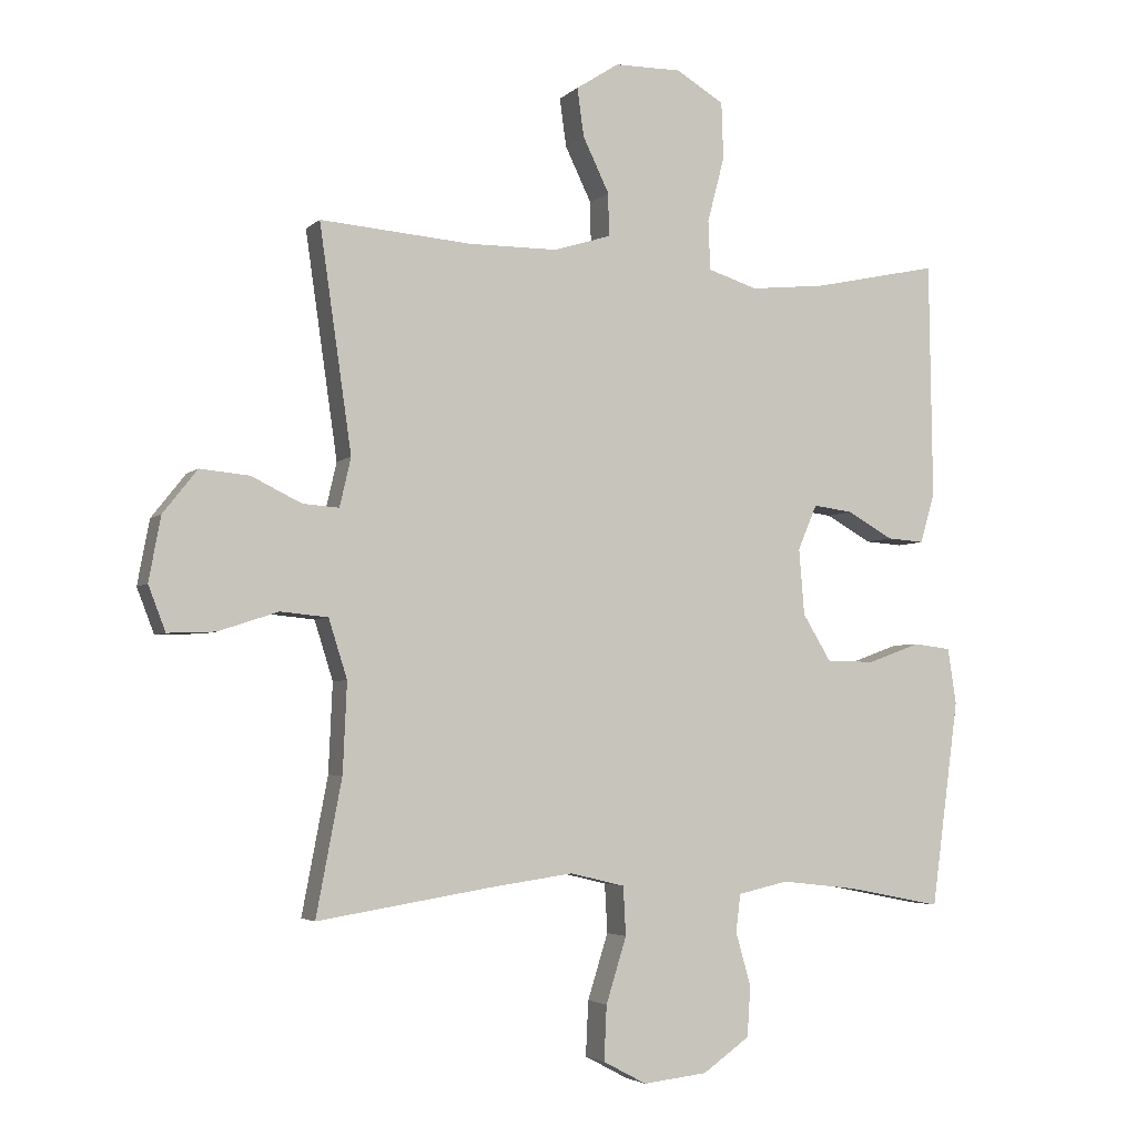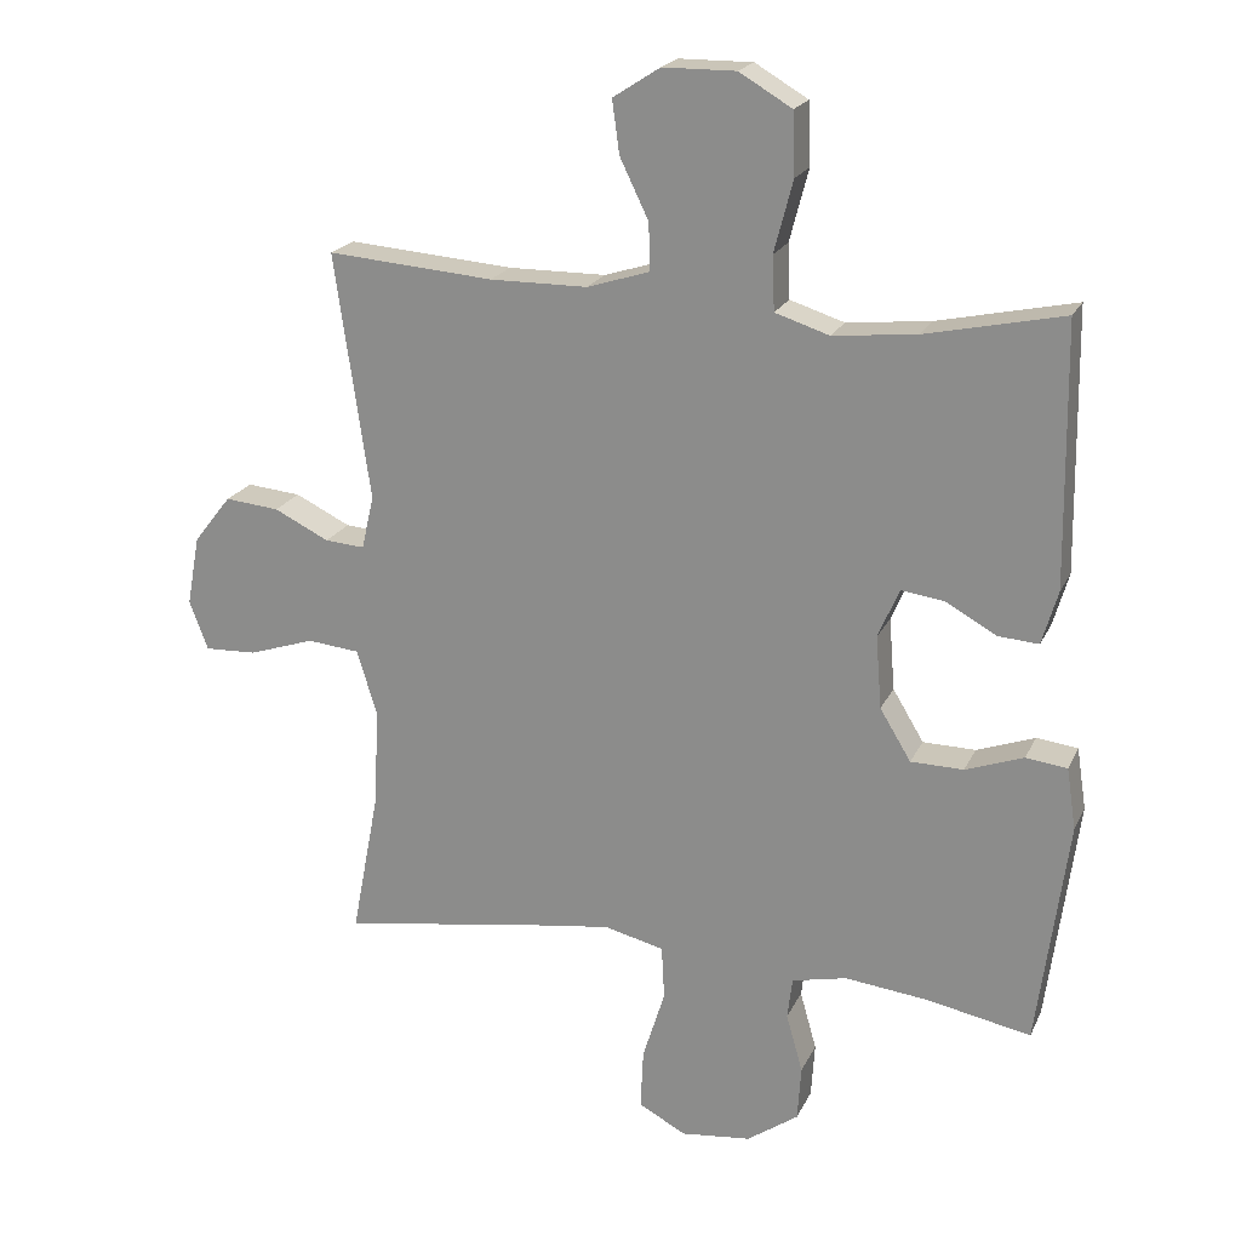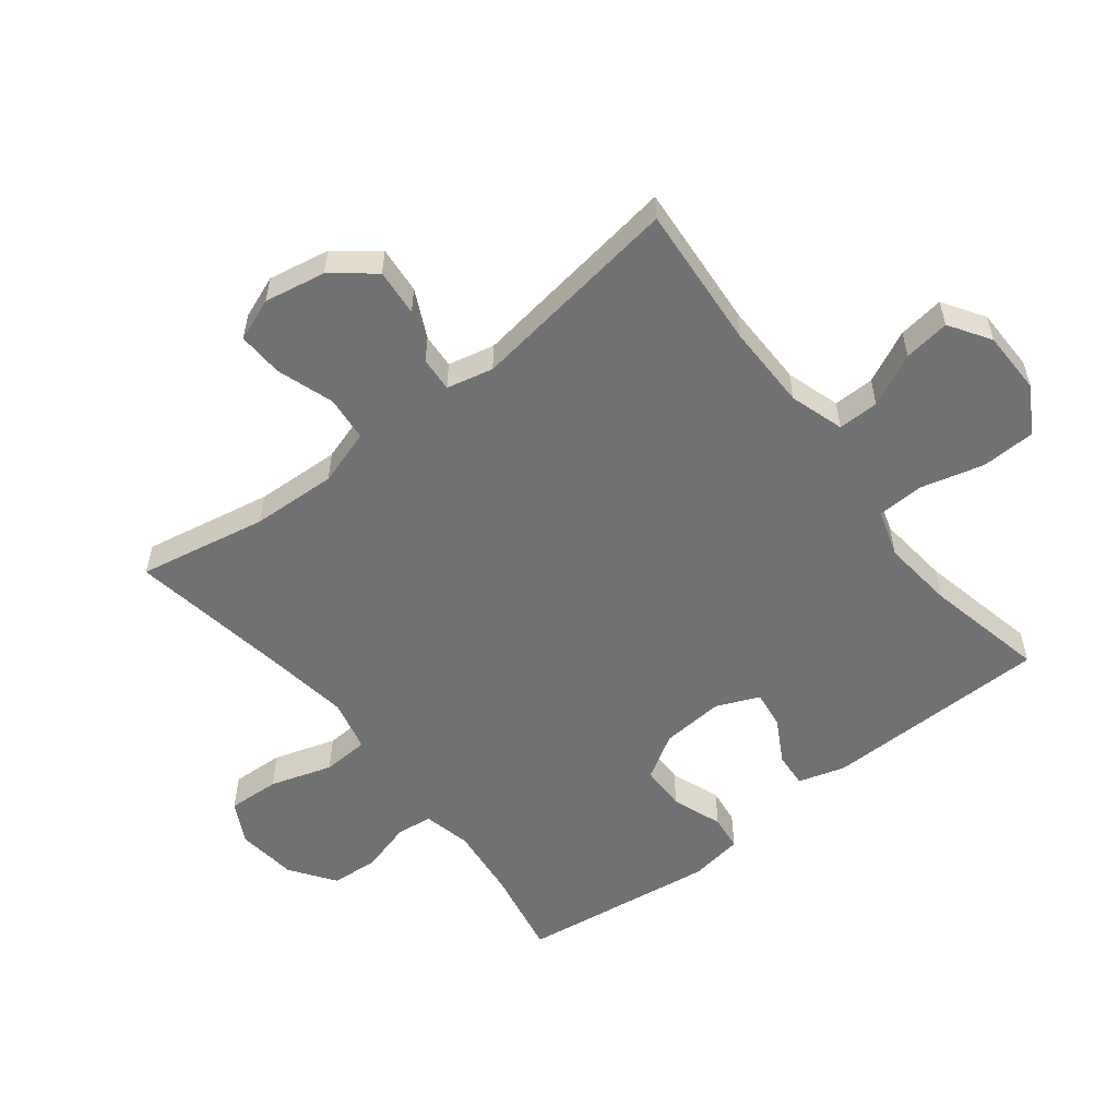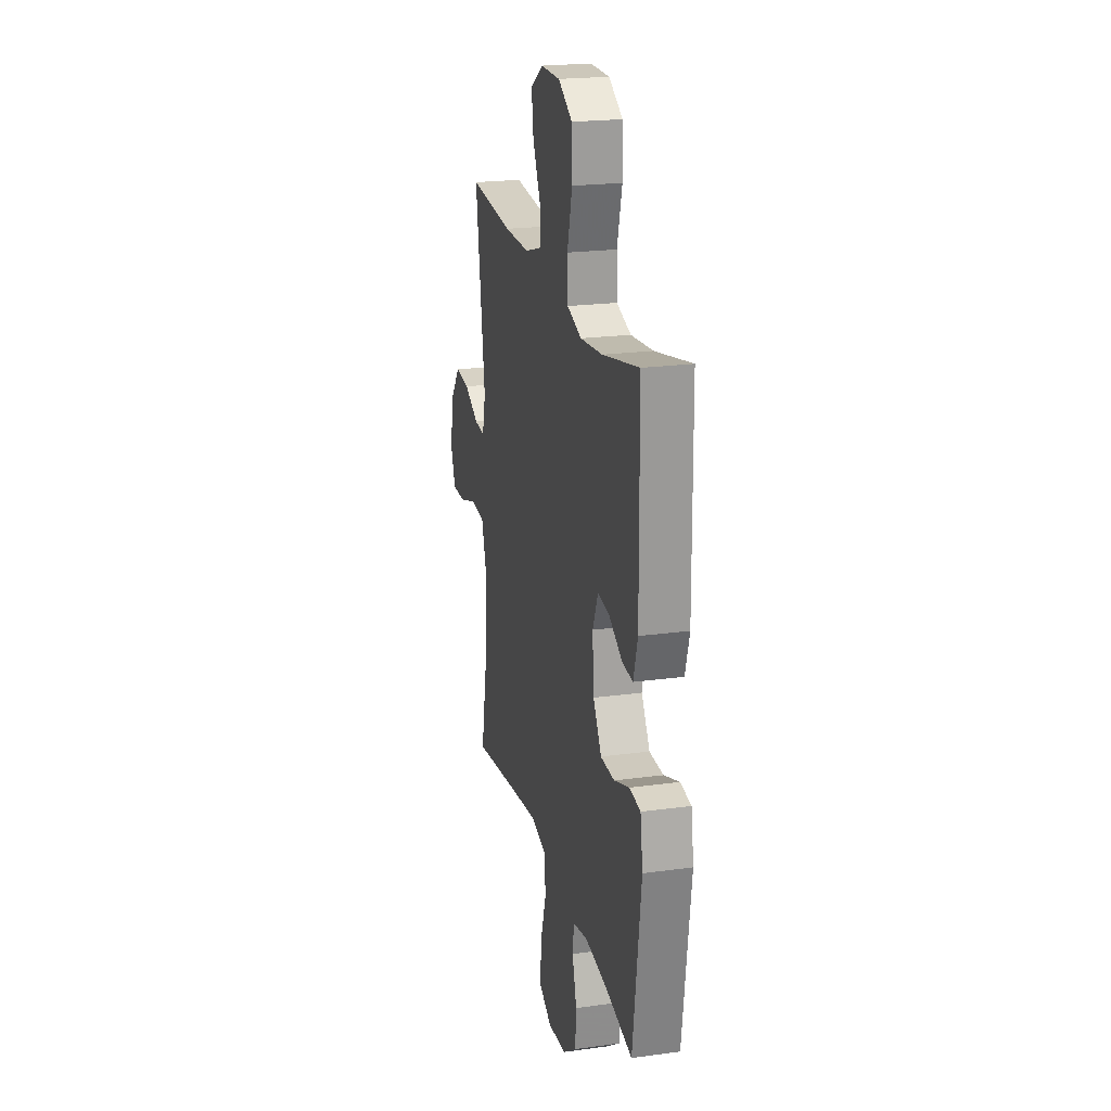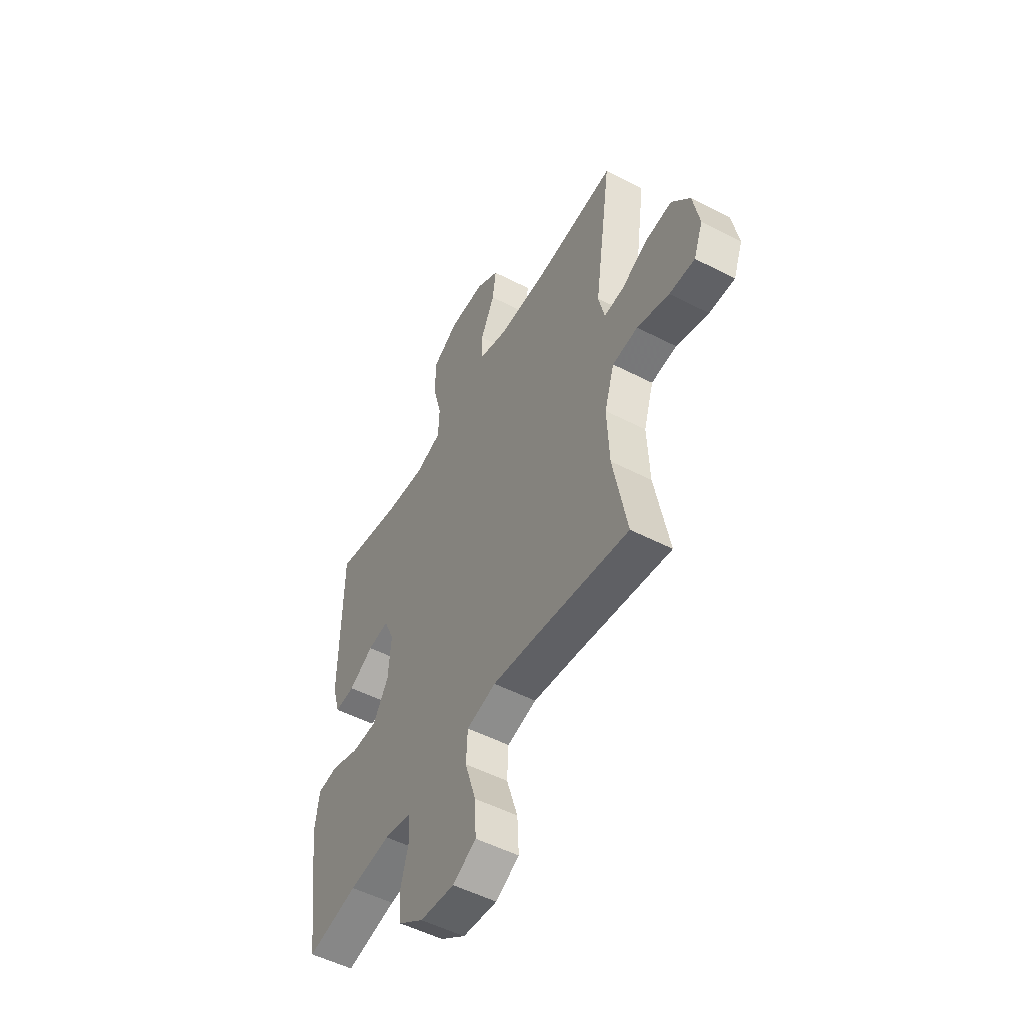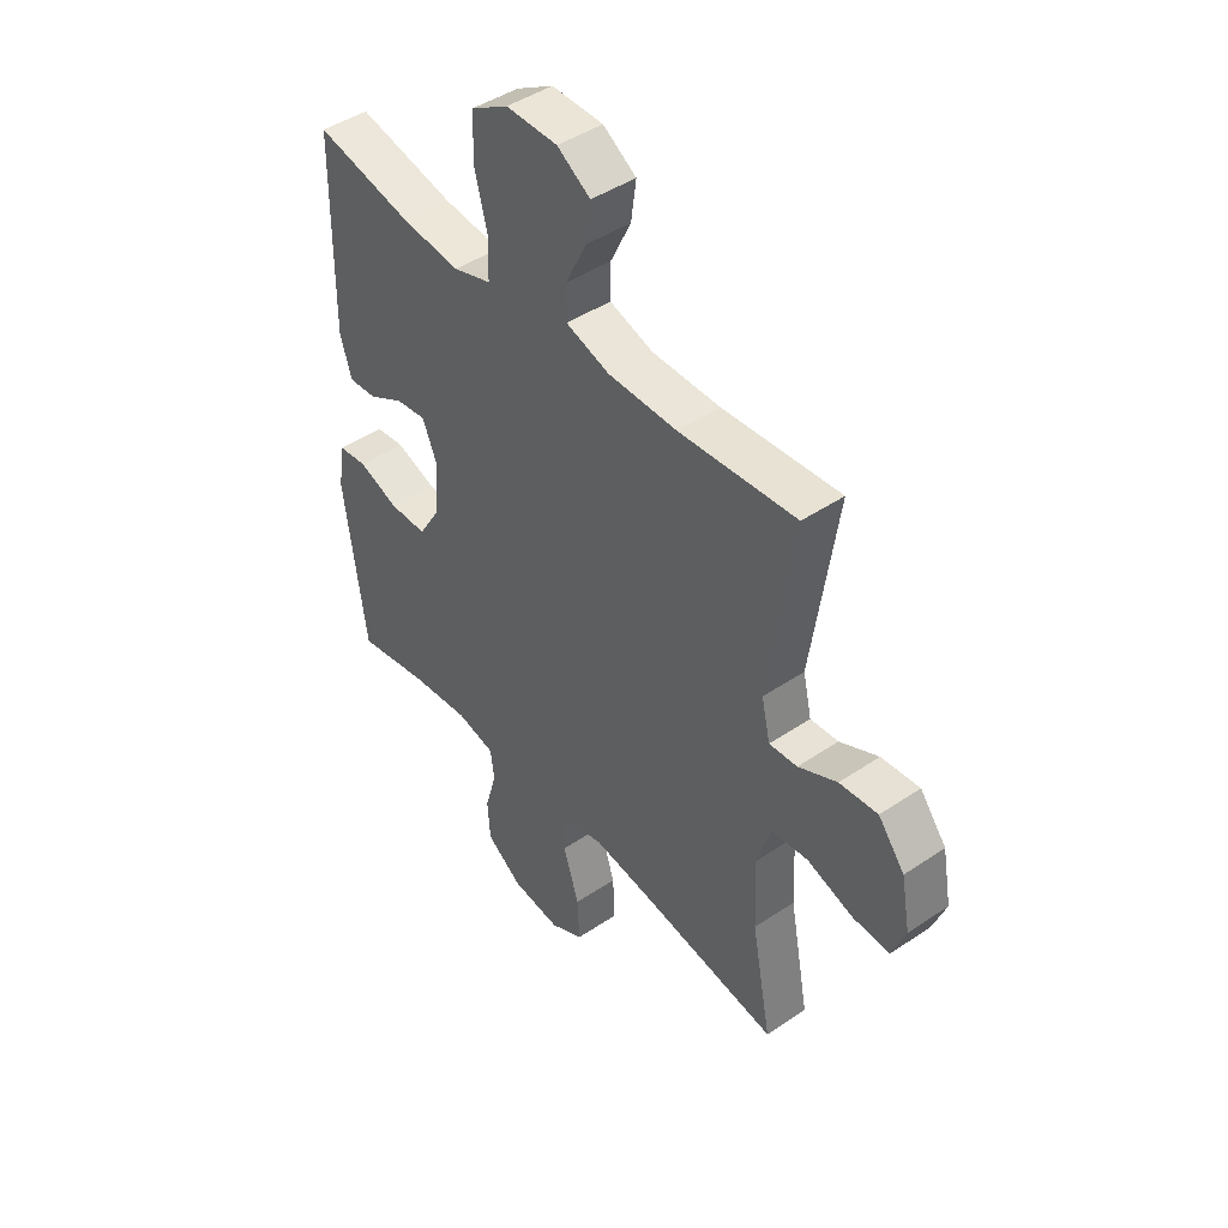
<metadata>
{"format":"obj","ext":"obj","renderer":"f3d","projection":"perspective","resolution":1024,"background":"white","views":[{"elev":-3.9,"azim":-22.2,"up":"+Z"},{"elev":20.6,"azim":19.6,"up":"+Z"},{"elev":-55.3,"azim":-52.0,"up":"+Y"},{"elev":21.9,"azim":76.6,"up":"+Z"},{"elev":-52.2,"azim":-119.1,"up":"+Z"},{"elev":44.9,"azim":-128.1,"up":"+Z"}]}
</metadata>
<code>
v -0.5 0.07 -0.5
v -0.461 0.07 -0.295
v -0.455 0.07 -0.16
v -0.483 0.07 -0.071
v -0.555 0.07 -0.064
v -0.646 0.07 -0.094
v -0.718 0.07 -0.097
v -0.744 0.07 -0.029
v -0.726 0.07 0.068
v -0.674 0.07 0.134
v -0.599 0.07 0.127
v -0.523 0.07 0.09
v -0.468 0.07 0.086
v -0.451 0.07 0.16
v -0.5 0.07 0.5
v -0.27 0.07 0.482
v -0.135 0.07 0.483
v -0.049 0.07 0.51
v -0.05 0.07 0.575
v -0.09 0.07 0.658
v -0.1 0.07 0.731
v -0.035 0.07 0.773
v 0.066 0.07 0.774
v 0.139 0.07 0.731
v 0.142 0.07 0.645
v 0.116 0.07 0.546
v 0.119 0.07 0.471
v 0.194 0.07 0.447
v 0.309 0.07 0.459
v 0.5 0.07 0.5
v 0.505 0.07 0.14
v 0.483 0.07 0.065
v 0.427 0.07 0.069
v 0.357 0.07 0.108
v 0.297 0.07 0.116
v 0.268 0.07 0.048
v 0.276 0.07 -0.052
v 0.319 0.07 -0.123
v 0.392 0.07 -0.124
v 0.472 0.07 -0.095
v 0.529 0.07 -0.102
v 0.542 0.07 -0.187
v 0.5 0.07 -0.5
v 0.357 0.07 -0.472
v 0.241 0.07 -0.459
v 0.165 0.07 -0.476
v 0.158 0.07 -0.533
v 0.181 0.07 -0.614
v 0.176 0.07 -0.69
v 0.105 0.07 -0.74
v 0.008 0.07 -0.751
v -0.058 0.07 -0.716
v -0.054 0.07 -0.633
v -0.023 0.07 -0.534
v -0.027 0.07 -0.46
v -0.11 0.07 -0.44
v -0.237 0.07 -0.458
v -0.5 0 -0.5
v -0.461 0 -0.295
v -0.455 0 -0.16
v -0.483 0 -0.071
v -0.555 0 -0.064
v -0.646 0 -0.094
v -0.718 0 -0.097
v -0.744 0 -0.029
v -0.726 0 0.068
v -0.674 0 0.134
v -0.599 0 0.127
v -0.523 0 0.09
v -0.468 0 0.086
v -0.451 0 0.16
v -0.5 0 0.5
v -0.27 0 0.482
v -0.135 0 0.483
v -0.049 0 0.51
v -0.05 0 0.575
v -0.09 0 0.658
v -0.1 0 0.731
v -0.035 0 0.773
v 0.066 0 0.774
v 0.139 0 0.731
v 0.142 0 0.645
v 0.116 0 0.546
v 0.119 0 0.471
v 0.194 0 0.447
v 0.309 0 0.459
v 0.5 0 0.5
v 0.505 0 0.14
v 0.483 0 0.065
v 0.427 0 0.069
v 0.357 0 0.108
v 0.297 0 0.116
v 0.268 0 0.048
v 0.276 0 -0.052
v 0.319 0 -0.123
v 0.392 0 -0.124
v 0.472 0 -0.095
v 0.529 0 -0.102
v 0.542 0 -0.187
v 0.5 0 -0.5
v 0.357 0 -0.472
v 0.241 0 -0.459
v 0.165 0 -0.476
v 0.158 0 -0.533
v 0.181 0 -0.614
v 0.176 0 -0.69
v 0.105 0 -0.74
v 0.008 0 -0.751
v -0.058 0 -0.716
v -0.054 0 -0.633
v -0.023 0 -0.534
v -0.027 0 -0.46
v -0.11 0 -0.44
v -0.237 0 -0.458
f 52 53 54
f 51 52 54
f 50 51 54
f 49 50 54
f 48 49 54
f 47 48 54
f 46 47 54 55
f 45 46 55 56
f 42 43 44
f 41 42 44
f 40 41 44
f 39 40 44
f 38 39 44 45
f 37 38 45 56
f 32 33 34
f 31 32 34
f 30 31 34
f 29 30 34
f 28 29 34 35
f 27 28 35 36
f 24 25 26
f 23 24 26
f 22 23 26
f 21 22 26
f 20 21 26
f 19 20 26
f 18 19 26 27
f 37 56 57
f 36 37 57
f 27 36 57
f 18 27 57
f 17 18 57
f 10 11 12
f 9 10 12
f 8 9 12
f 7 8 12
f 6 7 12
f 5 6 12
f 4 5 12 13
f 3 4 13 14
f 57 1 2
f 17 57 2
f 16 17 2
f 14 15 16
f 3 14 16
f 2 3 16
f 111 110 109
f 111 109 108
f 111 108 107
f 111 107 106
f 111 106 105
f 111 105 104
f 112 111 104 103
f 113 112 103 102
f 101 100 99
f 101 99 98
f 101 98 97
f 101 97 96
f 102 101 96 95
f 113 102 95 94
f 91 90 89
f 91 89 88
f 91 88 87
f 91 87 86
f 92 91 86 85
f 93 92 85 84
f 83 82 81
f 83 81 80
f 83 80 79
f 83 79 78
f 83 78 77
f 83 77 76
f 84 83 76 75
f 114 113 94
f 114 94 93
f 114 93 84
f 114 84 75
f 114 75 74
f 69 68 67
f 69 67 66
f 69 66 65
f 69 65 64
f 69 64 63
f 69 63 62
f 70 69 62 61
f 71 70 61 60
f 59 58 114
f 59 114 74
f 59 74 73
f 73 72 71
f 73 71 60
f 73 60 59
f 1 58 59 2
f 2 59 60 3
f 3 60 61 4
f 4 61 62 5
f 5 62 63 6
f 6 63 64 7
f 7 64 65 8
f 8 65 66 9
f 9 66 67 10
f 10 67 68 11
f 11 68 69 12
f 12 69 70 13
f 13 70 71 14
f 14 71 72 15
f 15 72 73 16
f 16 73 74 17
f 17 74 75 18
f 18 75 76 19
f 19 76 77 20
f 20 77 78 21
f 21 78 79 22
f 22 79 80 23
f 23 80 81 24
f 24 81 82 25
f 25 82 83 26
f 26 83 84 27
f 27 84 85 28
f 28 85 86 29
f 29 86 87 30
f 30 87 88 31
f 31 88 89 32
f 32 89 90 33
f 33 90 91 34
f 34 91 92 35
f 35 92 93 36
f 36 93 94 37
f 37 94 95 38
f 38 95 96 39
f 39 96 97 40
f 40 97 98 41
f 41 98 99 42
f 42 99 100 43
f 43 100 101 44
f 44 101 102 45
f 45 102 103 46
f 46 103 104 47
f 47 104 105 48
f 48 105 106 49
f 49 106 107 50
f 50 107 108 51
f 51 108 109 52
f 52 109 110 53
f 53 110 111 54
f 54 111 112 55
f 55 112 113 56
f 56 113 114 57
f 57 114 58 1

</code>
